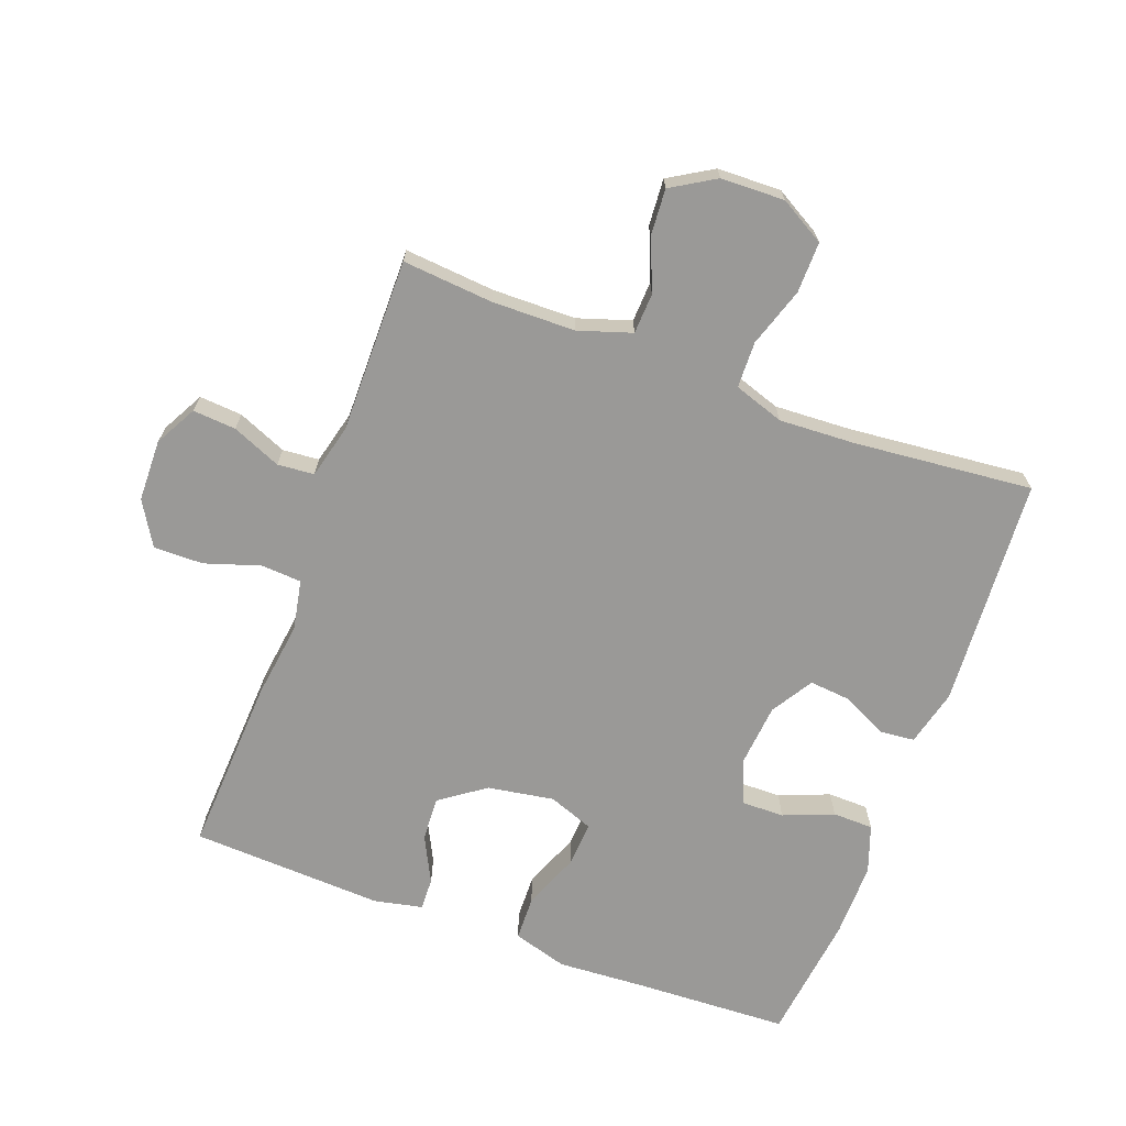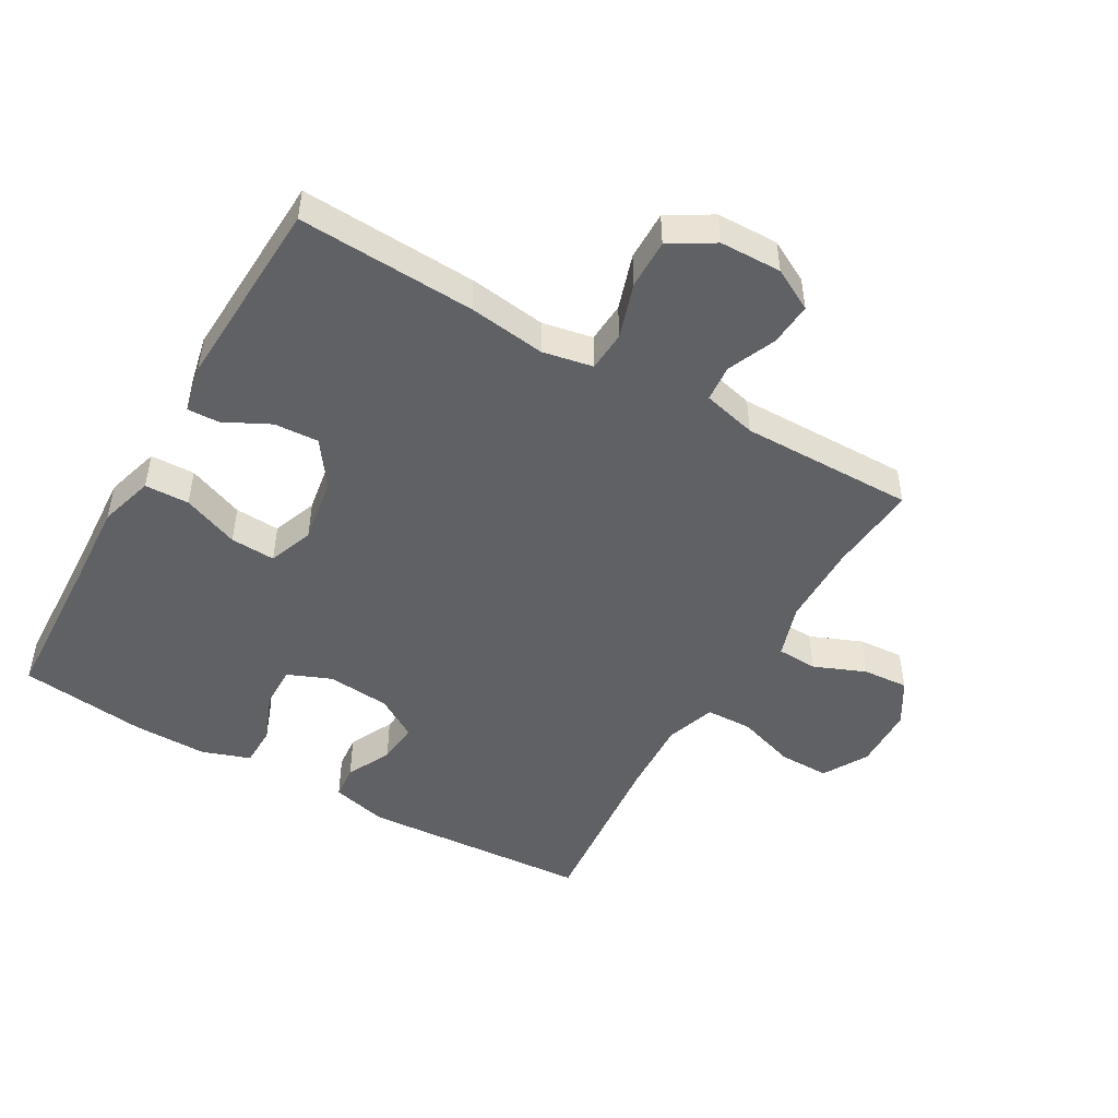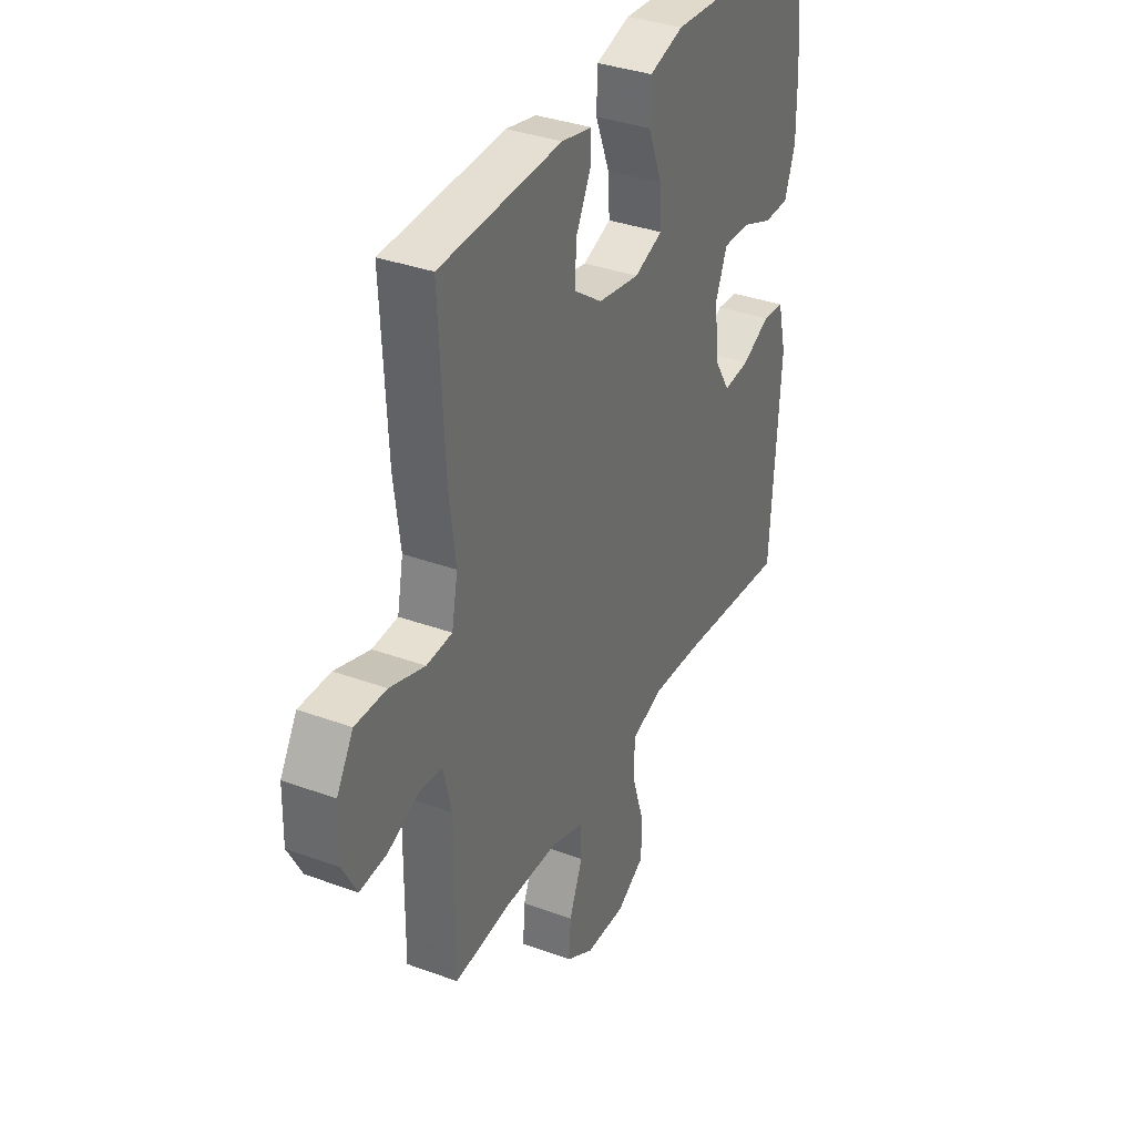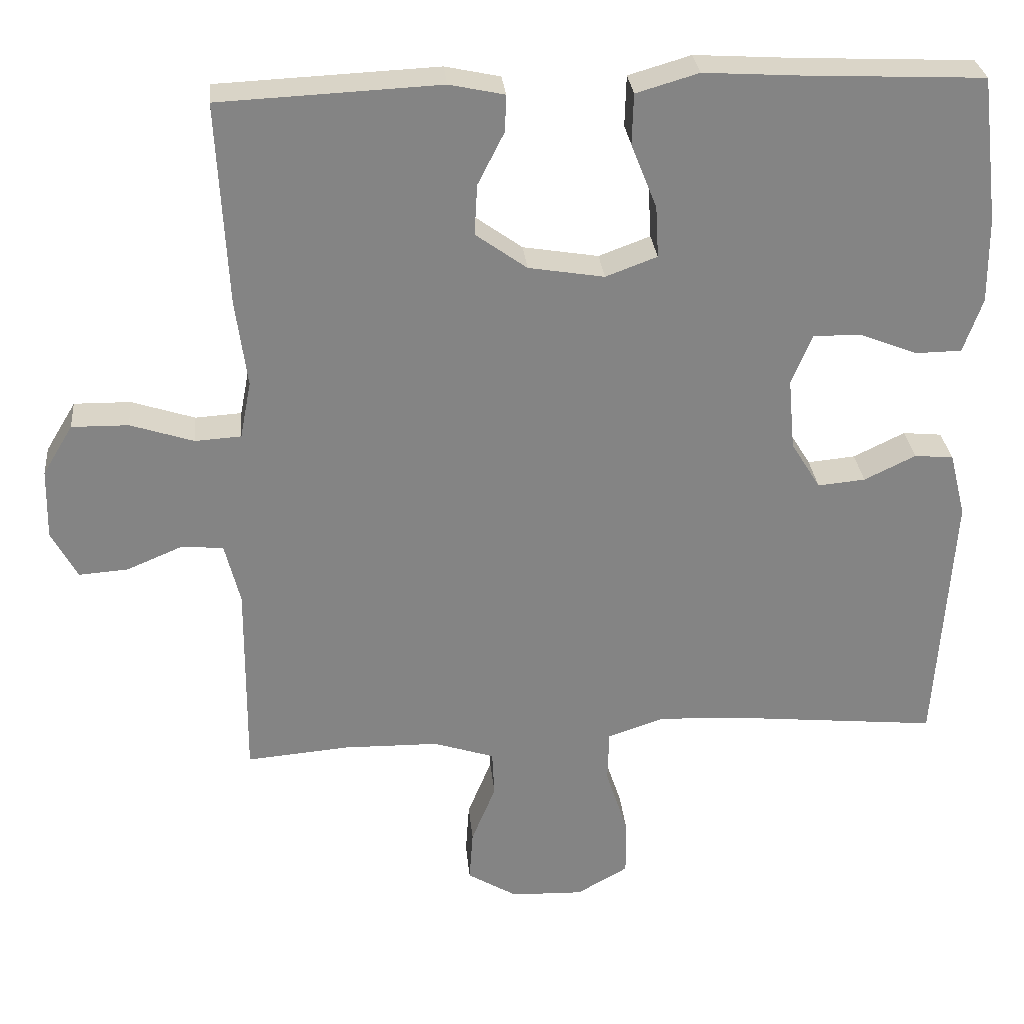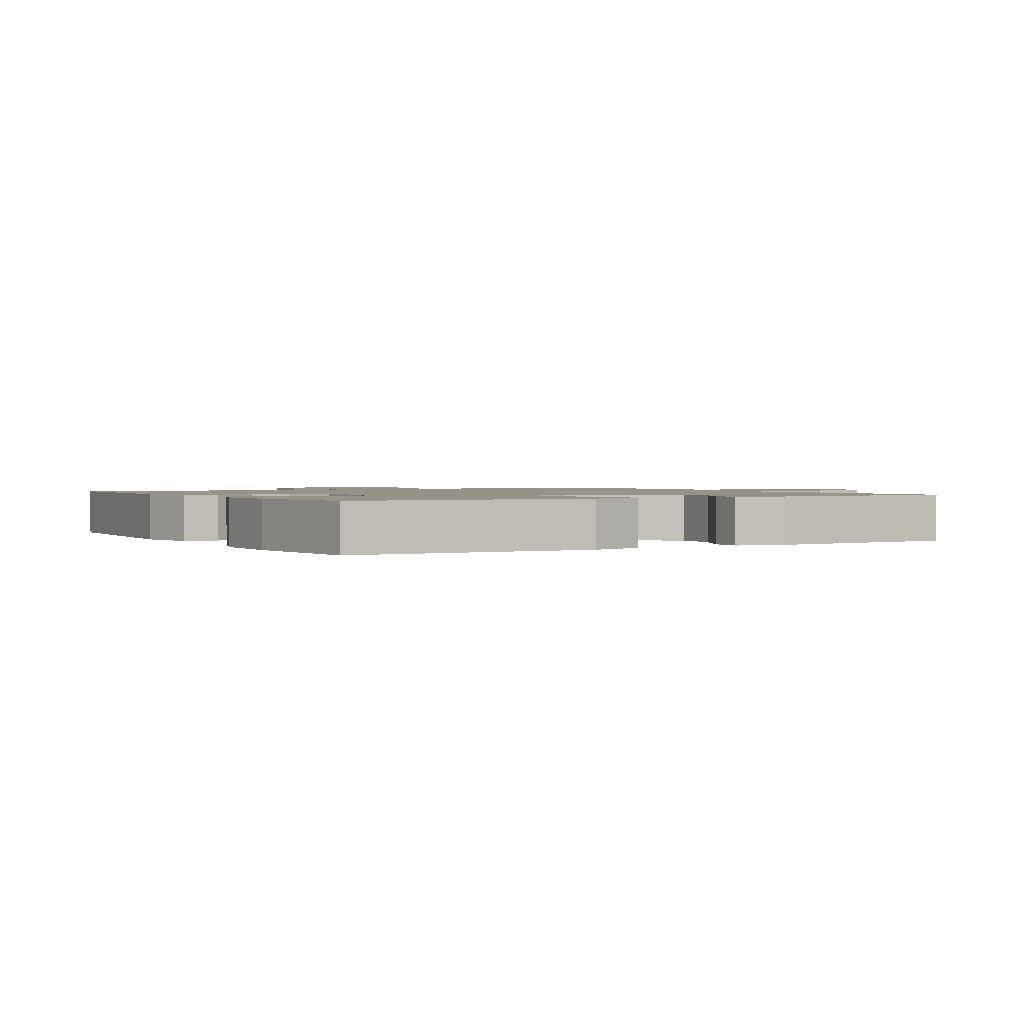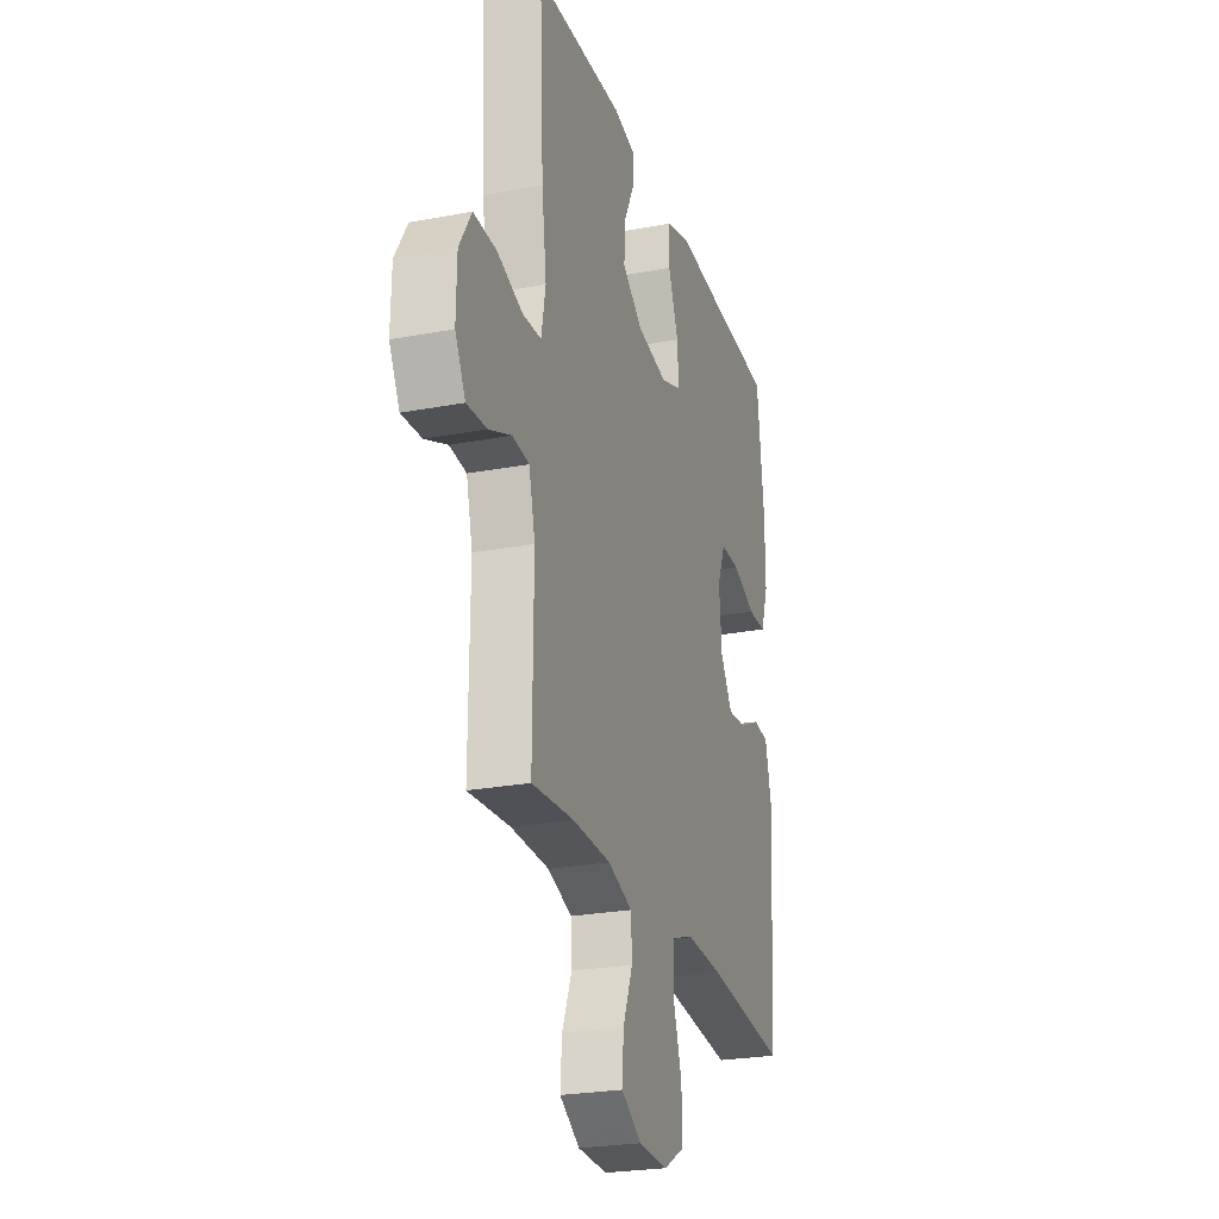
<metadata>
{"format":"obj","ext":"obj","renderer":"f3d","projection":"perspective","resolution":1024,"background":"white","views":[{"elev":-68.9,"azim":159.6,"up":"+Y"},{"elev":-48.2,"azim":60.1,"up":"+Y"},{"elev":35.2,"azim":115.9,"up":"+Z"},{"elev":29.0,"azim":174.6,"up":"+Z"},{"elev":1.4,"azim":-29.8,"up":"+Y"},{"elev":-25.1,"azim":107.0,"up":"+Z"}]}
</metadata>
<code>
v 0.5 0.07 0.5
v 0.486 0.07 0.225
v 0.47 0.07 0.105
v 0.485 0.07 0.027
v 0.548 0.07 0.023
v 0.634 0.07 0.051
v 0.711 0.07 0.052
v 0.752 0.07 -0.016
v 0.754 0.07 -0.112
v 0.719 0.07 -0.177
v 0.652 0.07 -0.172
v 0.576 0.07 -0.14
v 0.519 0.07 -0.145
v 0.498 0.07 -0.229
v 0.5 0.07 -0.5
v 0.359 0.07 -0.488
v 0.23 0.07 -0.49
v 0.147 0.07 -0.517
v 0.144 0.07 -0.58
v 0.177 0.07 -0.661
v 0.182 0.07 -0.732
v 0.114 0.07 -0.773
v 0.015 0.07 -0.776
v -0.055 0.07 -0.736
v -0.054 0.07 -0.657
v -0.024 0.07 -0.565
v -0.026 0.07 -0.493
v -0.104 0.07 -0.467
v -0.223 0.07 -0.473
v -0.5 0.07 -0.5
v -0.523 0.07 -0.142
v -0.501 0.07 -0.054
v -0.448 0.07 -0.049
v -0.378 0.07 -0.083
v -0.313 0.07 -0.089
v -0.273 0.07 -0.024
v -0.264 0.07 0.074
v -0.292 0.07 0.142
v -0.358 0.07 0.141
v -0.436 0.07 0.11
v -0.499 0.07 0.111
v -0.525 0.07 0.185
v -0.524 0.07 0.301
v -0.5 0.07 0.5
v -0.255 0.07 0.511
v -0.124 0.07 0.519
v -0.039 0.07 0.494
v -0.037 0.07 0.425
v -0.072 0.07 0.337
v -0.076 0.07 0.267
v -0.006 0.07 0.241
v 0.097 0.07 0.258
v 0.167 0.07 0.308
v 0.163 0.07 0.377
v 0.127 0.07 0.448
v 0.125 0.07 0.498
v 0.2 0.07 0.514
v 0.5 0 0.5
v 0.486 0 0.225
v 0.47 0 0.105
v 0.485 0 0.027
v 0.548 0 0.023
v 0.634 0 0.051
v 0.711 0 0.052
v 0.752 0 -0.016
v 0.754 0 -0.112
v 0.719 0 -0.177
v 0.652 0 -0.172
v 0.576 0 -0.14
v 0.519 0 -0.145
v 0.498 0 -0.229
v 0.5 0 -0.5
v 0.359 0 -0.488
v 0.23 0 -0.49
v 0.147 0 -0.517
v 0.144 0 -0.58
v 0.177 0 -0.661
v 0.182 0 -0.732
v 0.114 0 -0.773
v 0.015 0 -0.776
v -0.055 0 -0.736
v -0.054 0 -0.657
v -0.024 0 -0.565
v -0.026 0 -0.493
v -0.104 0 -0.467
v -0.223 0 -0.473
v -0.5 0 -0.5
v -0.523 0 -0.142
v -0.501 0 -0.054
v -0.448 0 -0.049
v -0.378 0 -0.083
v -0.313 0 -0.089
v -0.273 0 -0.024
v -0.264 0 0.074
v -0.292 0 0.142
v -0.358 0 0.141
v -0.436 0 0.11
v -0.499 0 0.111
v -0.525 0 0.185
v -0.524 0 0.301
v -0.5 0 0.5
v -0.255 0 0.511
v -0.124 0 0.519
v -0.039 0 0.494
v -0.037 0 0.425
v -0.072 0 0.337
v -0.076 0 0.267
v -0.006 0 0.241
v 0.097 0 0.258
v 0.167 0 0.308
v 0.163 0 0.377
v 0.127 0 0.448
v 0.125 0 0.498
v 0.2 0 0.514
f 54 55 56 57
f 53 54 57 1
f 52 53 1 2
f 51 52 2 3
f 46 47 48 49
f 45 46 49 50
f 44 45 50
f 43 44 50
f 42 43 50 51
f 39 40 41 42
f 38 39 42 51
f 31 32 33 34
f 29 30 31 34
f 28 29 34 35
f 27 28 35 36
f 23 24 25 26
f 23 26 27
f 22 23 27
f 19 20 21 22
f 18 19 22 27
f 17 18 27 36
f 14 15 16
f 13 14 16 17
f 9 10 11 12
f 9 12 13
f 8 9 13
f 5 6 7 8
f 4 5 8 13
f 38 51 3 4
f 37 38 4 13
f 13 17 36 37
f 114 113 112 111
f 58 114 111 110
f 59 58 110 109
f 60 59 109 108
f 106 105 104 103
f 107 106 103 102
f 107 102 101
f 107 101 100
f 108 107 100 99
f 99 98 97 96
f 108 99 96 95
f 91 90 89 88
f 91 88 87 86
f 92 91 86 85
f 93 92 85 84
f 83 82 81 80
f 84 83 80
f 84 80 79
f 79 78 77 76
f 84 79 76 75
f 93 84 75 74
f 73 72 71
f 74 73 71 70
f 69 68 67 66
f 70 69 66
f 70 66 65
f 65 64 63 62
f 70 65 62 61
f 61 60 108 95
f 70 61 95 94
f 94 93 74 70
f 1 58 59 2
f 2 59 60 3
f 3 60 61 4
f 4 61 62 5
f 5 62 63 6
f 6 63 64 7
f 7 64 65 8
f 8 65 66 9
f 9 66 67 10
f 10 67 68 11
f 11 68 69 12
f 12 69 70 13
f 13 70 71 14
f 14 71 72 15
f 15 72 73 16
f 16 73 74 17
f 17 74 75 18
f 18 75 76 19
f 19 76 77 20
f 20 77 78 21
f 21 78 79 22
f 22 79 80 23
f 23 80 81 24
f 24 81 82 25
f 25 82 83 26
f 26 83 84 27
f 27 84 85 28
f 28 85 86 29
f 29 86 87 30
f 30 87 88 31
f 31 88 89 32
f 32 89 90 33
f 33 90 91 34
f 34 91 92 35
f 35 92 93 36
f 36 93 94 37
f 37 94 95 38
f 38 95 96 39
f 39 96 97 40
f 40 97 98 41
f 41 98 99 42
f 42 99 100 43
f 43 100 101 44
f 44 101 102 45
f 45 102 103 46
f 46 103 104 47
f 47 104 105 48
f 48 105 106 49
f 49 106 107 50
f 50 107 108 51
f 51 108 109 52
f 52 109 110 53
f 53 110 111 54
f 54 111 112 55
f 55 112 113 56
f 56 113 114 57
f 57 114 58 1

</code>
